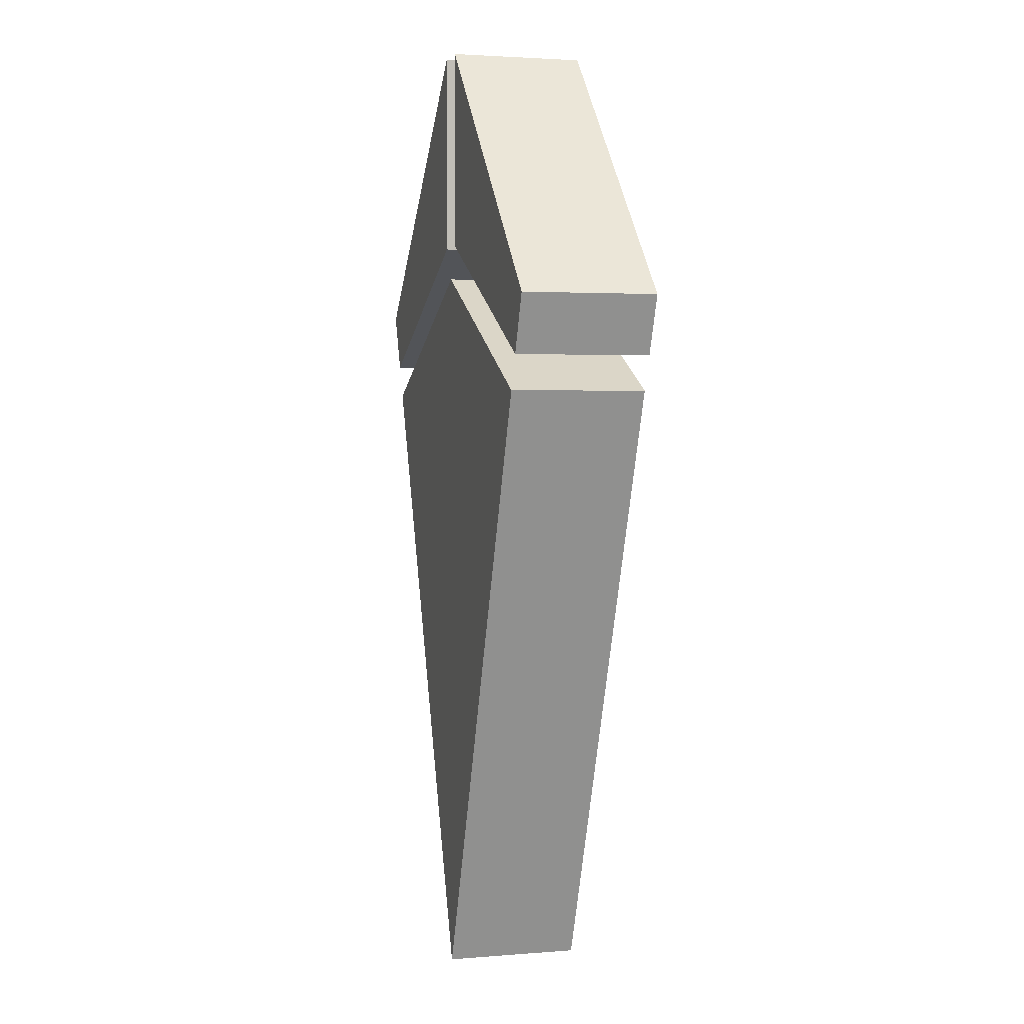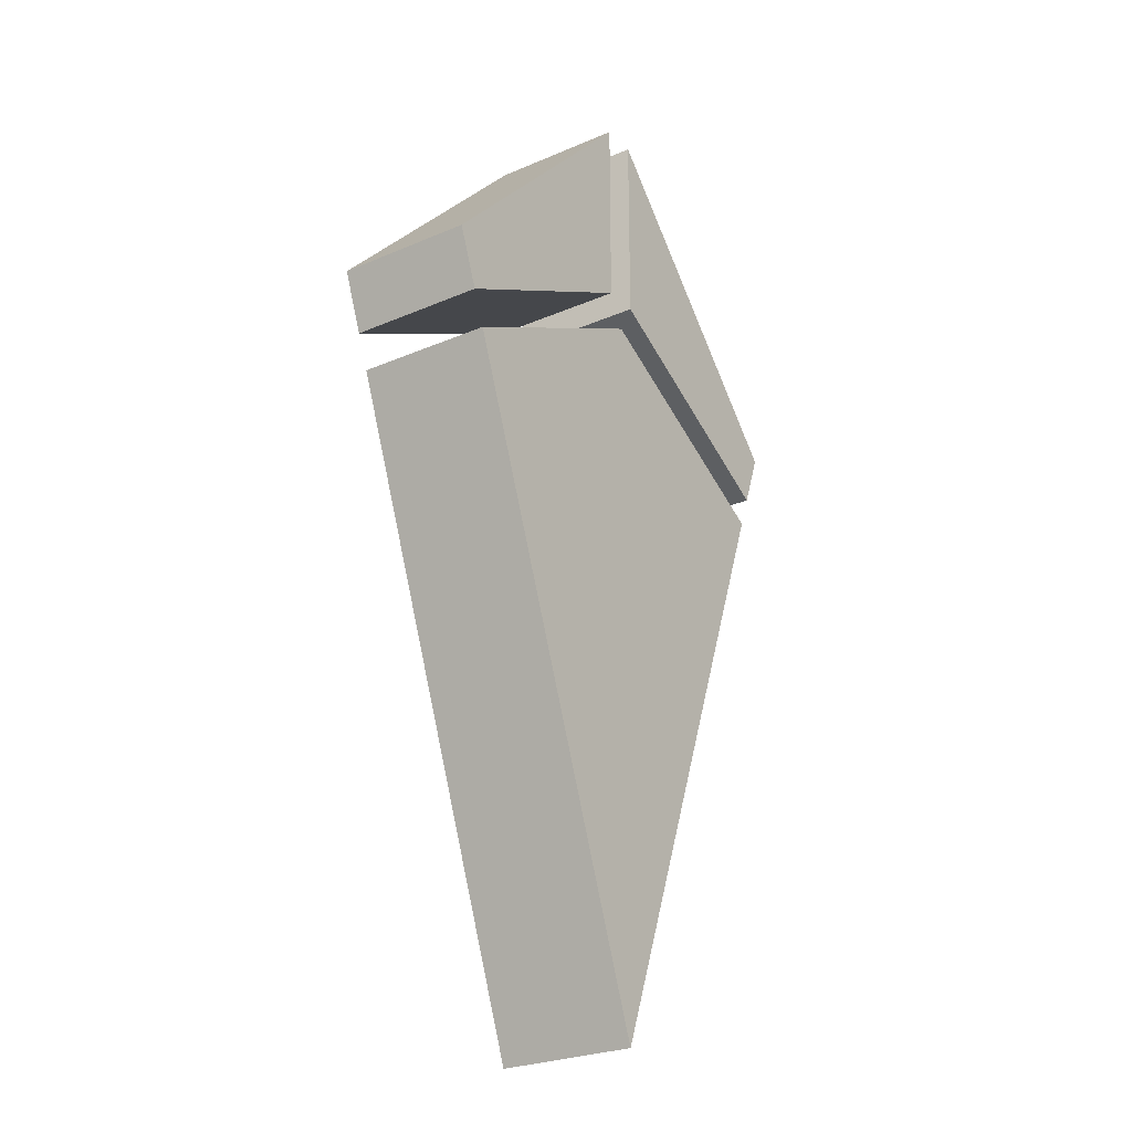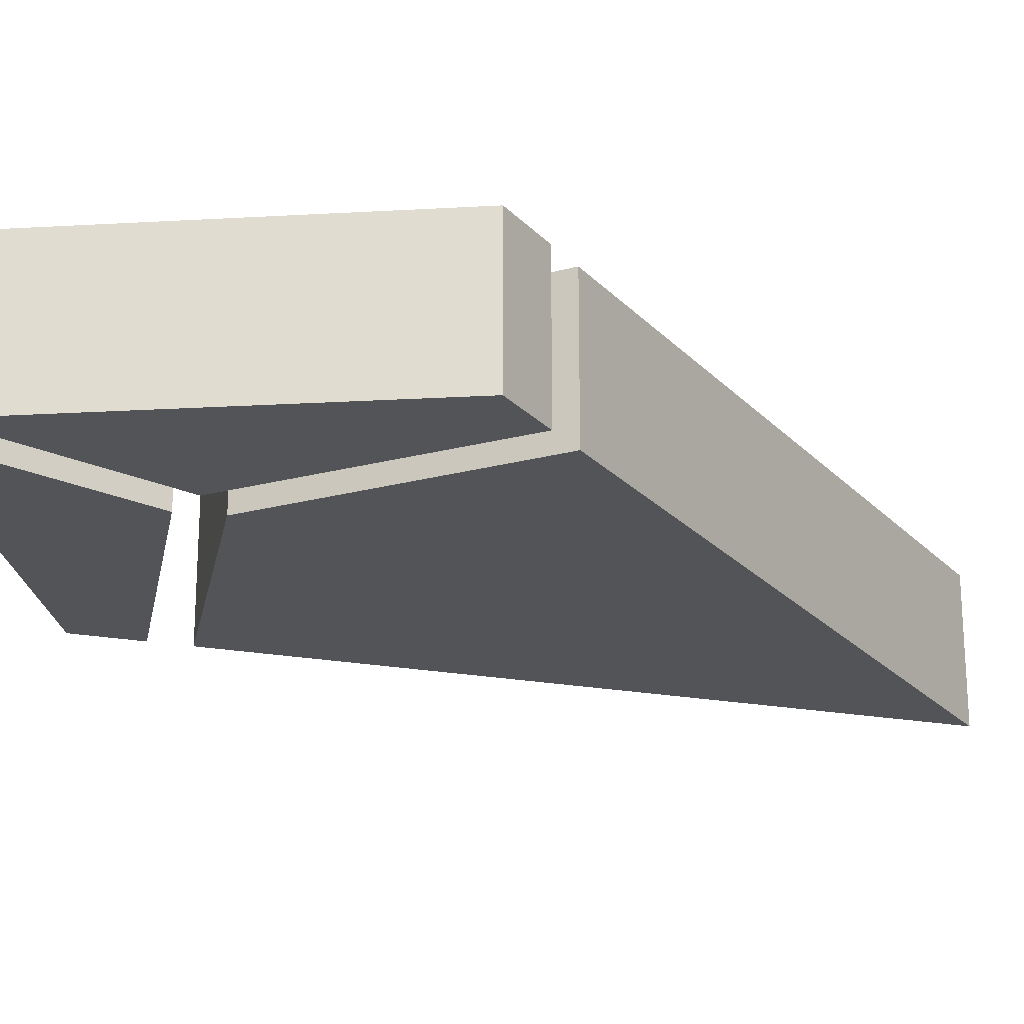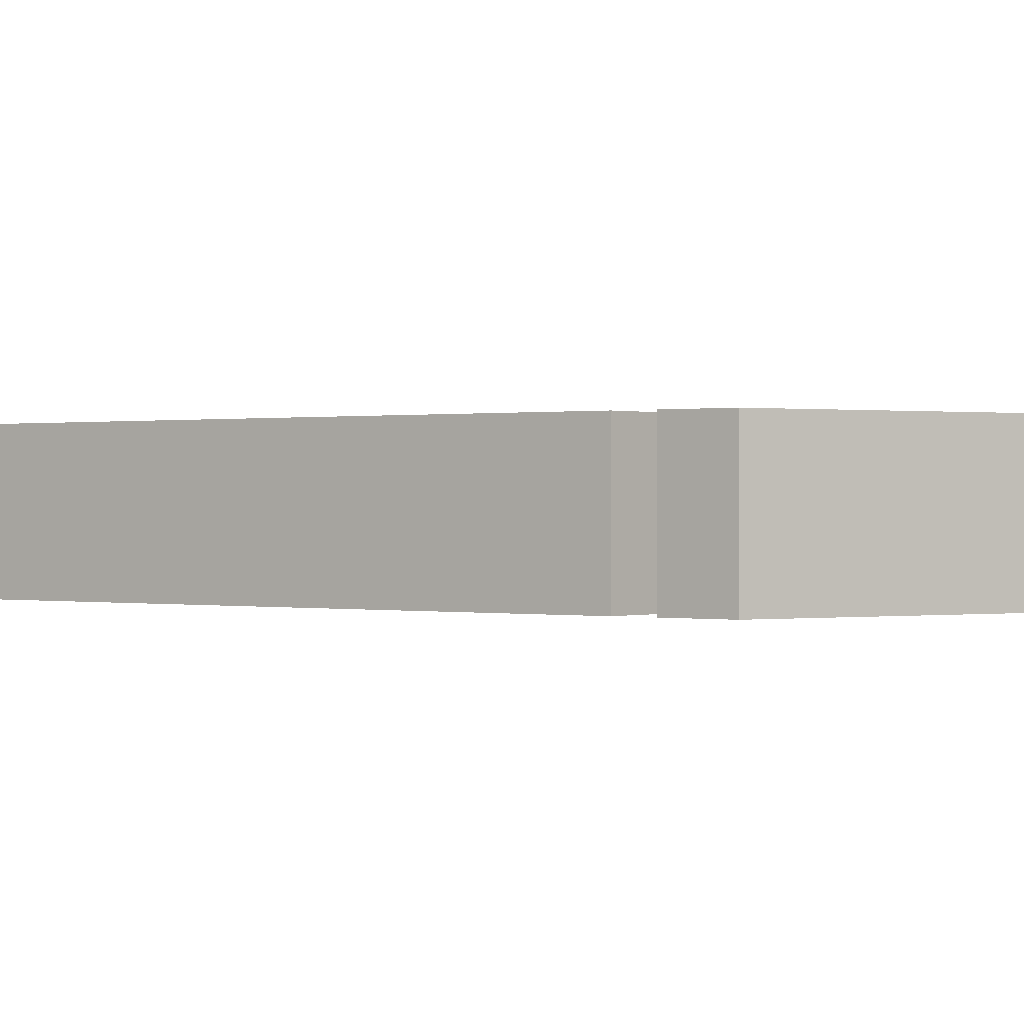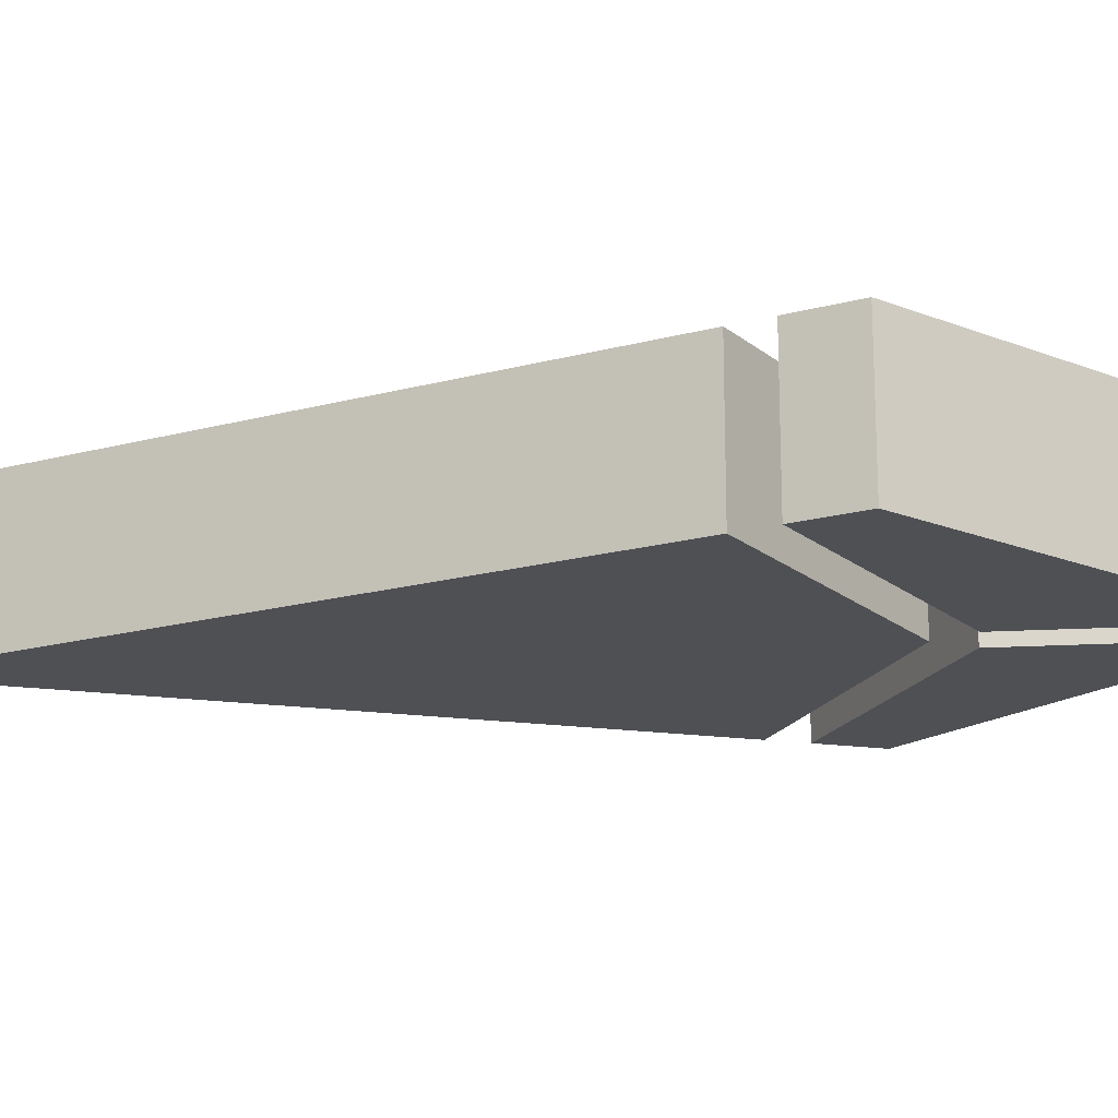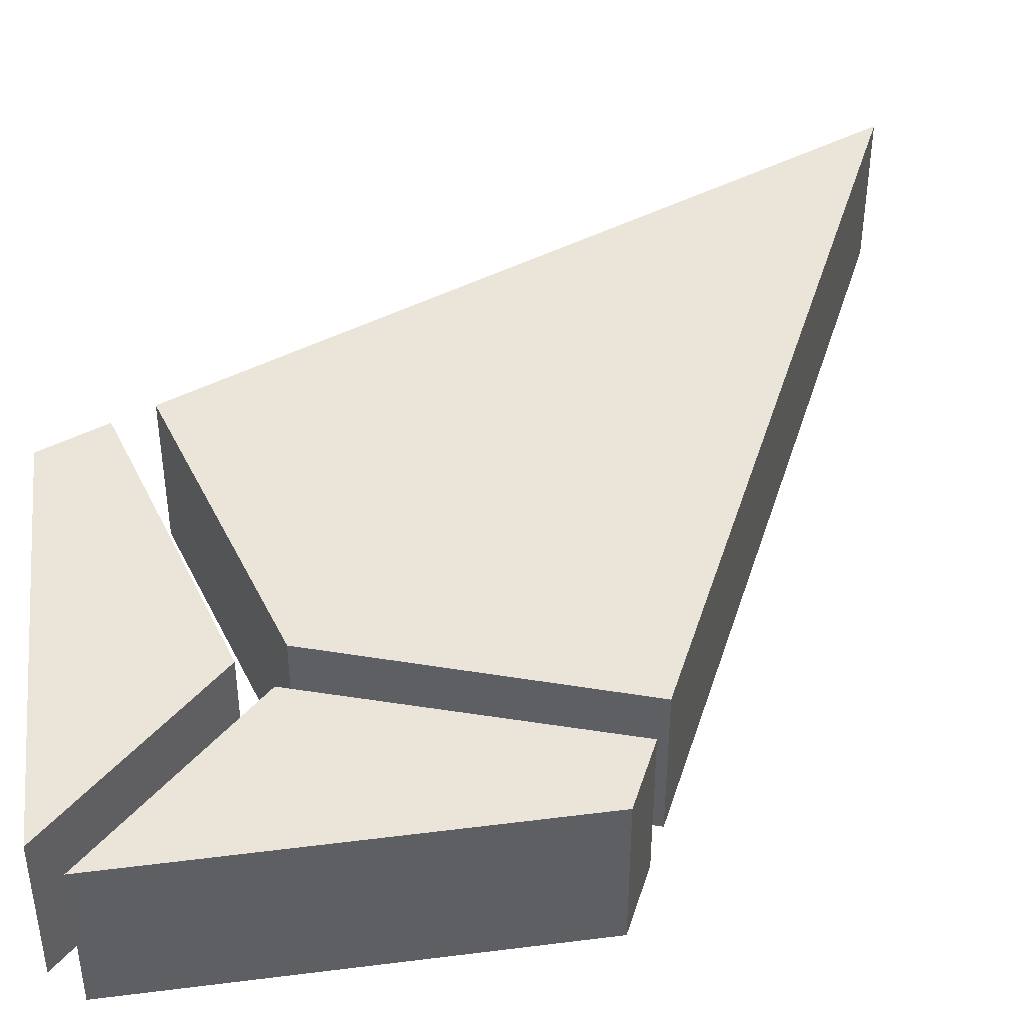
<metadata>
{"format":"obj","ext":"obj","renderer":"f3d","projection":"perspective","resolution":1024,"background":"white","views":[{"elev":2.6,"azim":74.1,"up":"+Z"},{"elev":-26.3,"azim":-55.9,"up":"+Z"},{"elev":-22.9,"azim":51.9,"up":"+Y"},{"elev":0.2,"azim":-75.5,"up":"+Y"},{"elev":-18.7,"azim":-83.7,"up":"+Y"},{"elev":45.0,"azim":38.0,"up":"+Y"}]}
</metadata>
<code>
o Cube
v 0 0.005 -0.03148
v 0 -0.005 -0.03148
v -0.001337 0.005 0.02524
v -0.001337 -0.005 0.02524
v -0.001337 0.005 0.04017
v -0.001337 -0.005 0.04017
v 0 0.005 -0.03148
v -0.02 0.005 0.02058
v -0.02 -0.005 0.02058
v 0 -0.005 -0.03148
v -0.01836 0.005 0.01631
v -0.01836 -0.005 0.01631
v 0 0.005 0.02278
v 0 -0.005 0.02278
v -0.01739 0.005 0.01379
v -0.01739 -0.005 0.01379
v 0.001337 0.005 0.02524
v 0.001337 -0.005 0.02524
v 0.001337 0.005 0.04017
v 0.001337 -0.005 0.04017
v 0.02 0.005 0.02058
v 0.02 -0.005 0.02058
v 0.01836 0.005 0.01631
v 0.01836 -0.005 0.01631
v 0.01739 0.005 0.01379
v 0.01739 -0.005 0.01379
f 9 4 6
f 3 6 4
f 5 9 6
f 11 9 8
f 7 2 10
f 4 11 3
f 3 8 5
f 16 2 14
f 14 15 16
f 7 16 15
f 1 15 13
f 22 18 24
f 20 17 18
f 22 19 20
f 23 22 24
f 23 18 17
f 17 21 23
f 2 26 14
f 14 25 13
f 7 26 10
f 1 25 7
f 9 12 4
f 3 5 6
f 5 8 9
f 11 12 9
f 7 1 2
f 4 12 11
f 3 11 8
f 16 10 2
f 14 13 15
f 7 10 16
f 1 7 15
f 22 20 18
f 20 19 17
f 22 21 19
f 23 21 22
f 23 24 18
f 17 19 21
f 2 10 26
f 14 26 25
f 7 25 26
f 1 13 25

</code>
